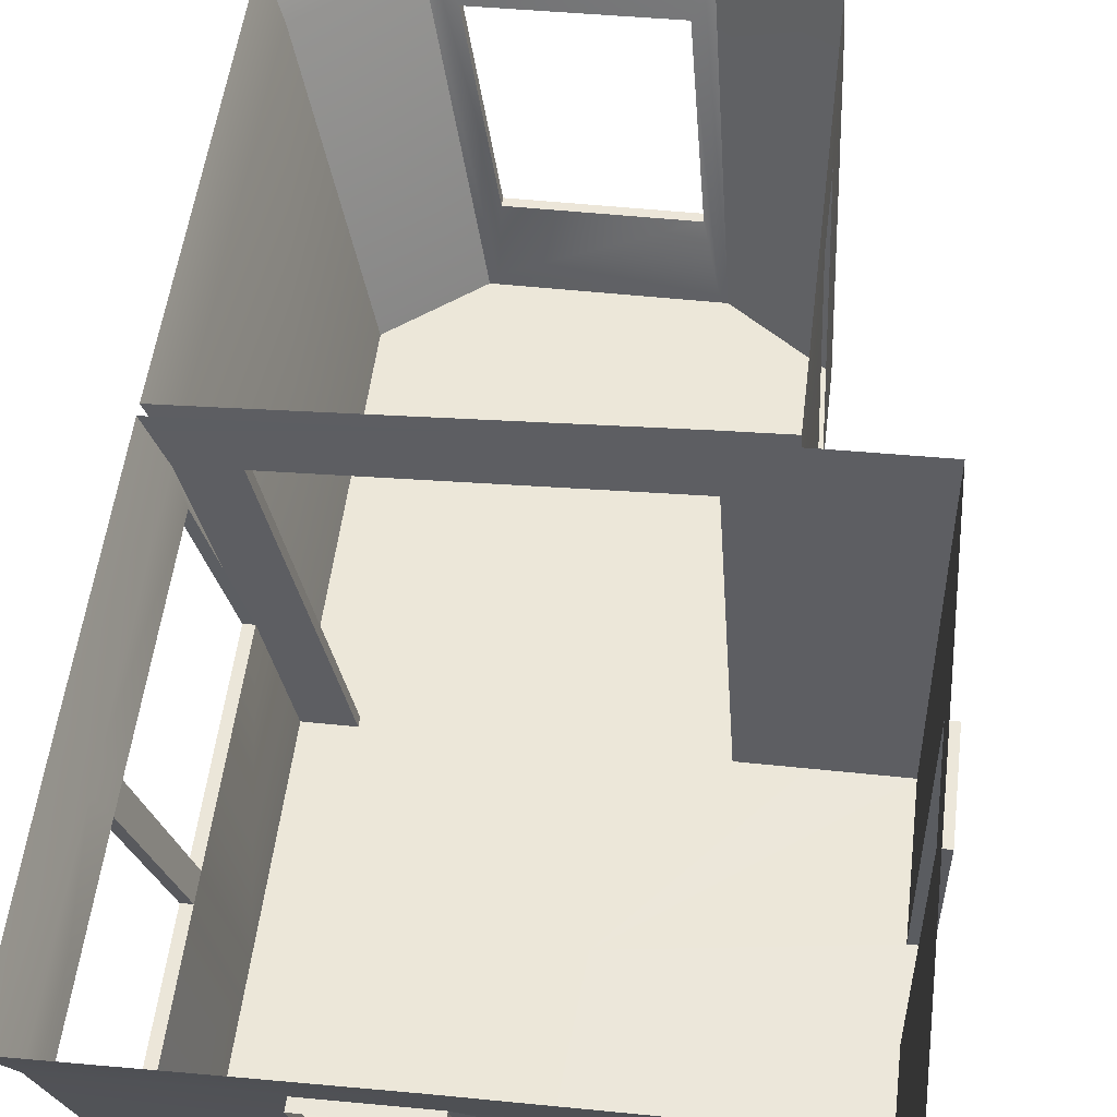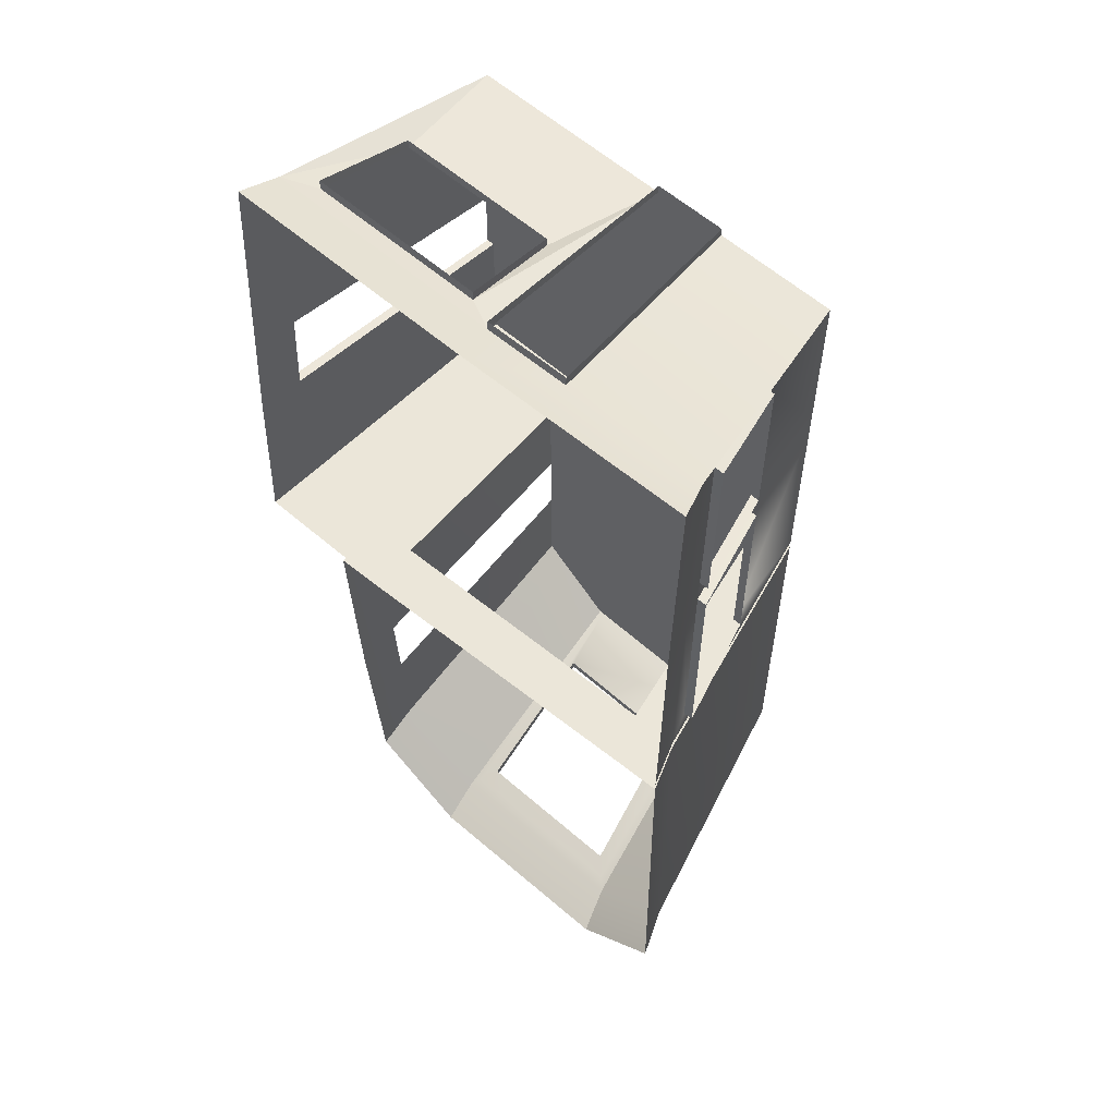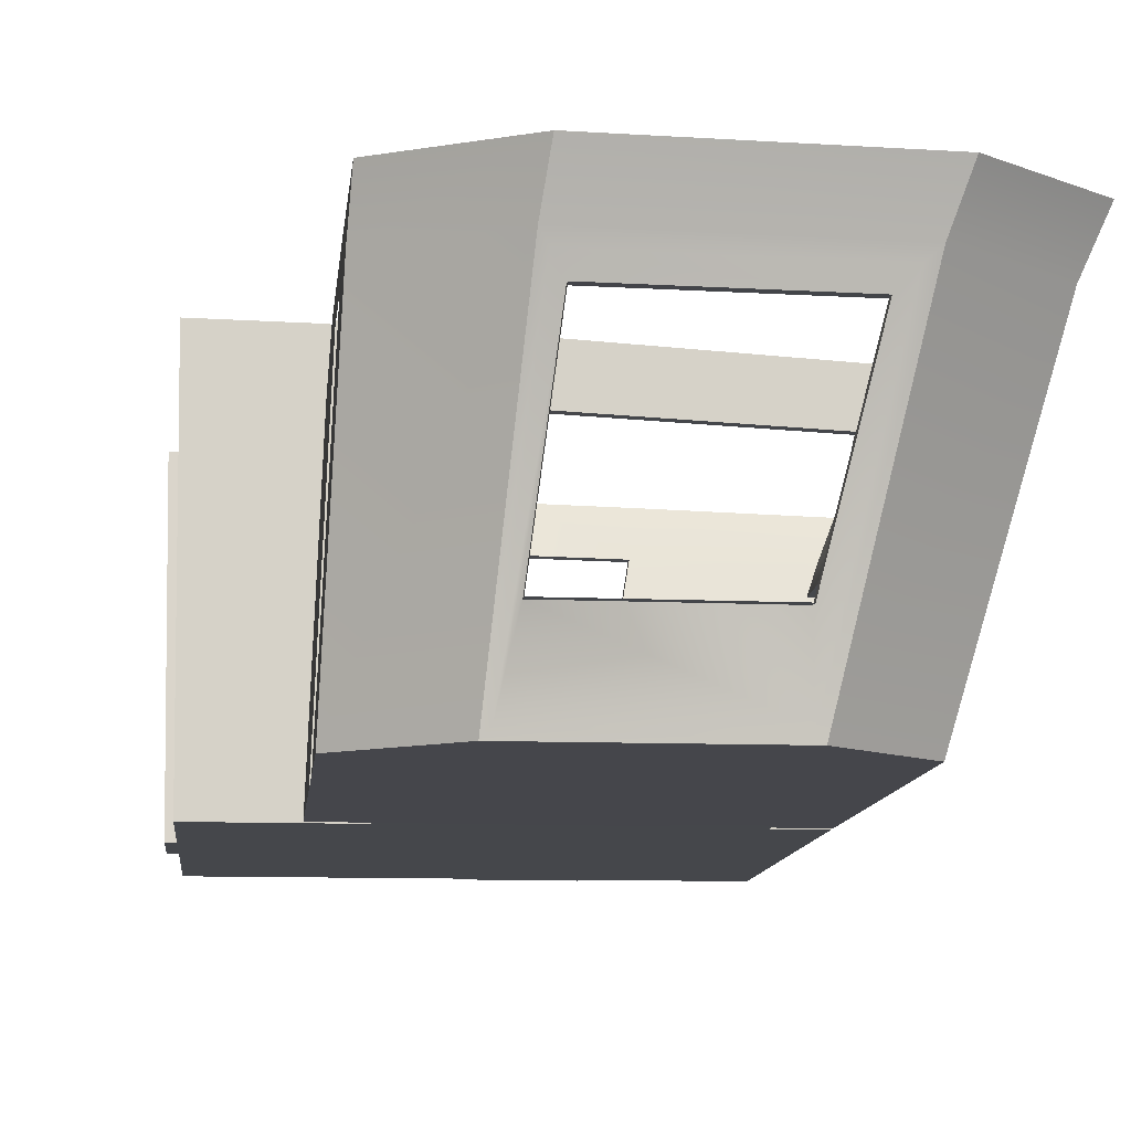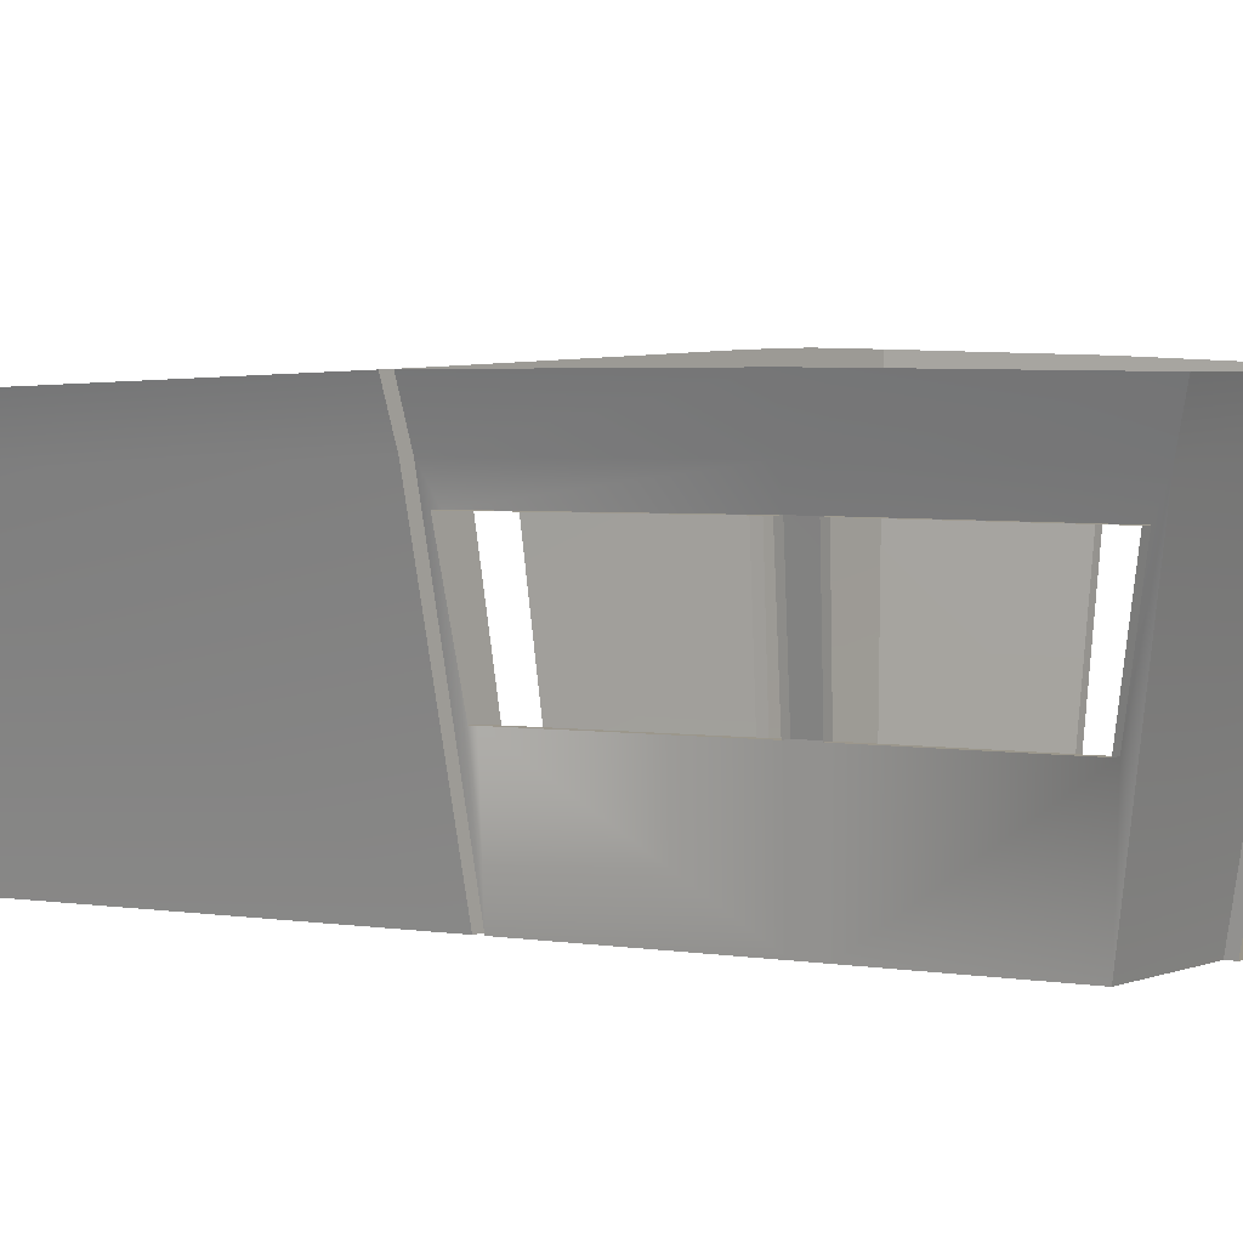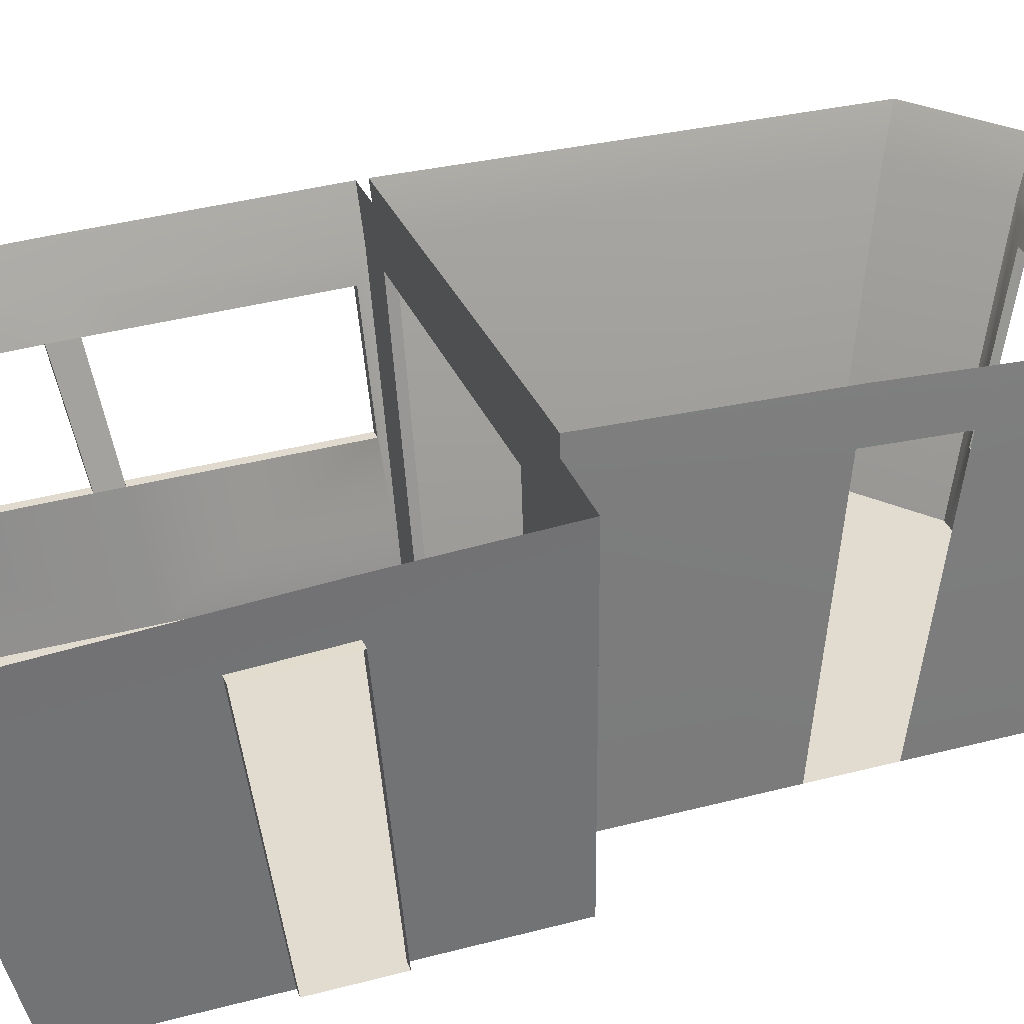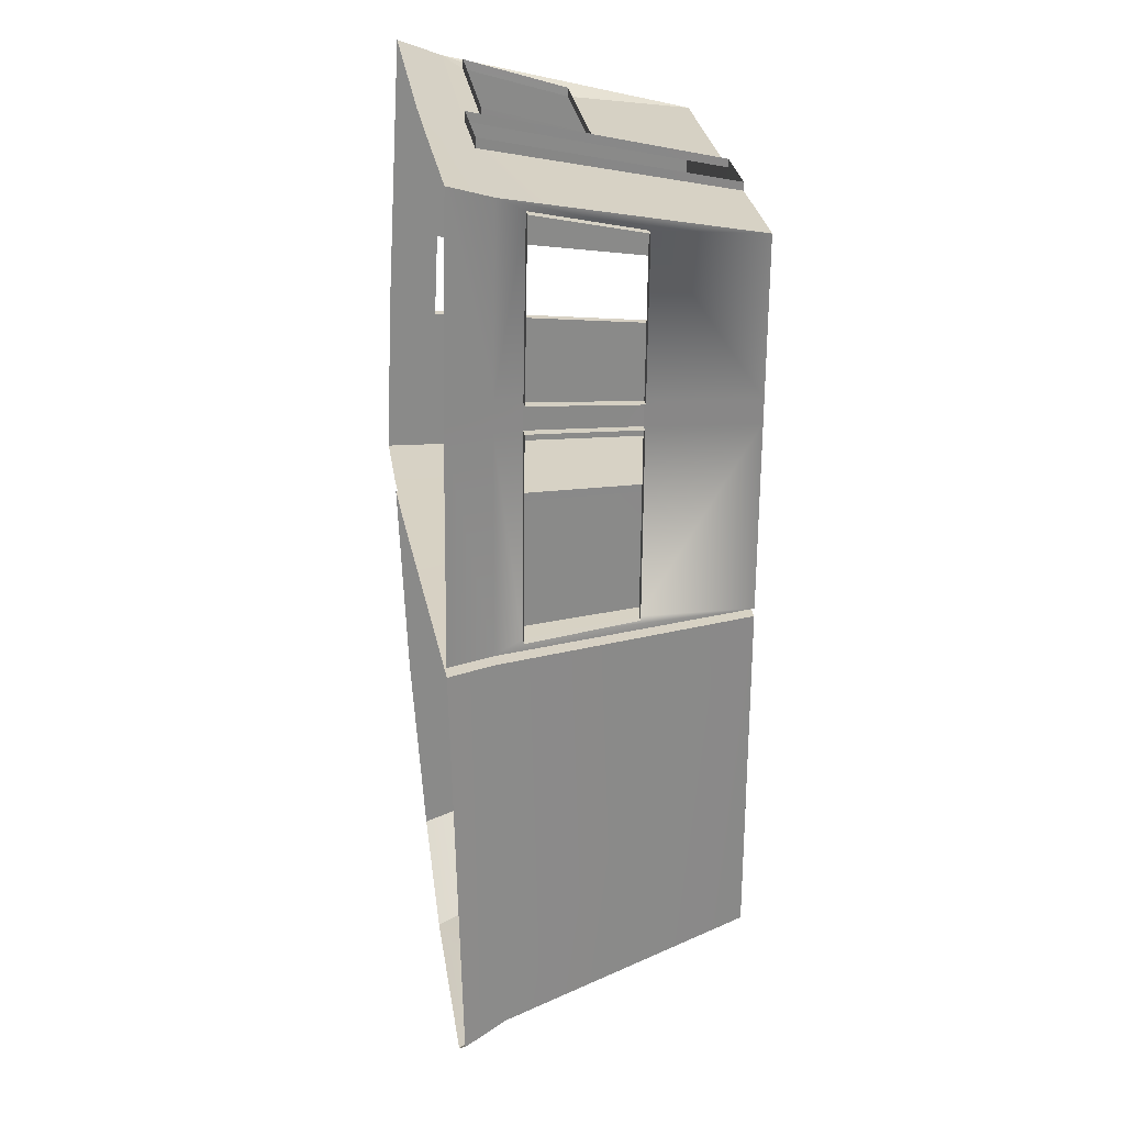
<metadata>
{"format":"obj","ext":"obj","renderer":"f3d","projection":"perspective","resolution":1024,"background":"white","views":[{"elev":50.3,"azim":6.7,"up":"+Y"},{"elev":57.5,"azim":-136.9,"up":"+Z"},{"elev":-10.2,"azim":174.7,"up":"+Y"},{"elev":1.9,"azim":-56.0,"up":"+Y"},{"elev":34.5,"azim":70.4,"up":"+Y"},{"elev":27.1,"azim":-97.1,"up":"+Z"}]}
</metadata>
<code>
v  -9.141 2.493 -8.25
v  -8.572 0.3165 -7.763
v  -7.93 0.3167 -8.305
v  -8.395 2.495 -8.88
v  -6.577 2.533 -8.88
v  -6.365 0.3188 -8.305
v  -5.654 0.321 -7.763
v  -5.752 2.572 -8.25
v  -5.752 2.622 -7.238
v  -5.654 0.3238 -6.892
v  -5.752 2.713 -4.677
v  -5.752 2.66 -6.479
v  -5.654 0.326 -6.238
v  -5.654 0.329 -4.686
v  -6.023 0.328 -4.686
v  -6.181 2.696 -4.677
v  -8.742 2.566 -4.677
v  -8.228 0.3207 -4.686
v  -8.572 0.3196 -4.686
v  -9.141 2.547 -4.677
v  -7.876 2.515 -0.8259
v  -7.483 0.3178 -1.37
v  -8.572 0.316 -1.37
v  -9.141 2.482 -0.8259
v  -9.141 2.547 -4.593
v  -8.572 0.3196 -4.614
v  -8.228 0.3207 -4.614
v  -8.742 2.566 -4.593
v  -6.181 2.695 -4.593
v  -6.023 0.328 -4.614
v  -5.654 0.329 -4.614
v  -5.752 2.713 -4.593
v  -5.668 2.716 -4.593
v  -5.581 0.3291 -4.614
v  -4.95 0.3298 -4.614
v  -4.934 2.728 -4.593
v  -4.934 2.679 -3.261
v  -4.95 0.3271 -3.467
v  -4.934 2.556 -0.8259
v  -4.934 2.64 -2.502
v  -4.95 0.3249 -2.813
v  -4.95 0.3201 -1.37
v  -9.295 2.868 -8.382
v  -8.521 2.871 -9.036
v  -6.635 2.918 -9.036
v  -5.778 2.967 -8.382
v  -5.778 3.03 -7.332
v  -5.778 3.077 -6.544
v  -5.778 3.144 -4.675
v  -6.223 3.122 -4.675
v  -8.88 2.96 -4.675
v  -9.295 2.936 -4.675
v  -7.982 2.896 -0.6787
v  -9.295 2.855 -0.6787
v  -9.141 2.52 -2.422
v  -9.295 2.902 -2.335
v  -9.295 2.936 -4.587
v  -8.88 2.96 -4.587
v  -6.223 3.122 -4.587
v  -5.778 3.144 -4.587
v  -5.691 3.148 -4.587
v  -4.93 3.163 -4.587
v  -4.93 3.102 -3.205
v  -4.93 3.053 -2.418
v  -4.93 2.946 -0.6787
v  -7.116 2.532 -0.8259
v  -7.194 2.917 -0.6787
v  -4.877 0.327 -3.467
v  -4.85 2.679 -3.261
v  -4.85 2.64 -2.502
v  -4.877 0.3249 -2.813
v  -7.876 2.512 -0.7415
v  -7.483 0.3176 -1.298
v  -7.116 2.529 -0.7415
v  -6.829 0.3188 -1.37
v  -6.829 0.3186 -1.298
v  -7.877 0.3931 -8.314
v  -8.298 2.408 -8.845
v  -6.633 2.441 -8.845
v  -6.427 0.3956 -8.314
v  -7.858 0.9365 -8.404
v  -8.153 2.26 -8.789
v  -6.711 2.286 -8.789
v  -6.553 0.9432 -8.404
v  -7.858 0.9359 -8.478
v  -6.553 0.9425 -8.478
v  -8.153 2.258 -8.871
v  -6.711 2.283 -8.871
v  -7.121 0.3223 -6.428
v  -8.753 1.297 -1.246
v  -9.053 2.253 -0.9631
v  -8.572 0.3181 -2.738
v  -8.753 1.31 -2.623
v  -9.053 2.307 -4.503
v  -8.753 1.32 -4.521
v  -9.141 2.525 -2.659
v  -9.053 2.288 -2.69
v  -8.83 1.296 -1.246
v  -8.83 1.309 -2.623
v  -9.136 2.304 -4.503
v  -8.83 1.318 -4.521
v  -9.136 2.251 -0.9631
v  -9.136 2.285 -2.69
v  -9.295 2.908 -2.58
v  -9.053 2.284 -2.459
v  -9.136 2.281 -2.459
v  -8.753 1.312 -2.836
v  -8.572 0.3184 -2.941
v  -8.83 1.31 -2.836
v  -5.196 1.46 -1.163
v  -5.208 2.391 -0.8839
v  -6.814 2.375 -0.8839
v  -6.686 1.453 -1.163
v  -5.194 1.458 -1.086
v  -6.685 1.451 -1.086
v  -6.813 2.372 -0.8008
v  -5.205 2.388 -0.8008
v  -6.706 0.3238 -3.223
o Kitchen
g Kitchen
f 1 2 3
f 3 4 1
f 5 6 7
f 7 8 5
f 9 8 7
f 7 10 9
f 11 12 13
f 13 14 11
f 11 14 15
f 15 16 11
f 17 18 19
f 19 20 17
f 1 20 19
f 19 2 1
f 21 22 23
f 23 24 21
f 25 26 27
f 27 28 25
f 29 30 31
f 31 32 29
f 33 32 31
f 31 34 33
f 33 34 35
f 35 36 33
f 37 36 35
f 35 38 37
f 39 40 41
f 41 42 39
f 43 1 4
f 4 44 43
f 45 5 8
f 8 46 45
f 47 46 8
f 8 9 47
f 48 47 9
f 9 12 48
f 49 48 12
f 12 11 49
f 49 11 16
f 16 50 49
f 51 17 20
f 20 52 51
f 43 52 20
f 20 1 43
f 53 21 24
f 24 54 53
f 54 24 55
f 55 56 54
f 57 25 28
f 28 58 57
f 59 29 32
f 32 60 59
f 61 60 32
f 32 33 61
f 62 61 33
f 33 36 62
f 63 62 36
f 36 37 63
f 63 37 40
f 40 64 63
f 65 64 40
f 40 39 65
f 65 39 66
f 66 67 65
f 45 44 4
f 4 5 45
f 16 17 51
f 51 50 16
f 28 29 59
f 59 58 28
f 67 66 21
f 21 53 67
f 37 38 68
f 68 69 37
f 40 70 71
f 71 41 40
f 37 69 70
f 70 40 37
f 72 73 22
f 22 21 72
f 72 21 66
f 66 74 72
f 74 66 75
f 75 76 74
f 29 16 15
f 15 30 29
f 28 17 16
f 16 29 28
f 27 18 17
f 17 28 27
f 68 38 41
f 41 71 68
f 22 73 76
f 76 75 22
f 30 15 18
f 18 27 30
f 77 78 4
f 4 3 77
f 79 80 6
f 6 5 79
f 78 79 5
f 5 4 78
f 80 77 3
f 3 6 80
f 81 82 78
f 78 77 81
f 83 84 80
f 80 79 83
f 82 83 79
f 79 78 82
f 84 81 77
f 77 80 84
f 85 81 84
f 84 86 85
f 82 81 85
f 85 87 82
f 82 87 88
f 88 83 82
f 83 88 86
f 86 84 83
f 19 89 2
f 19 18 89
f 18 15 89
f 15 14 89
f 14 13 89
f 13 10 89
f 10 7 89
f 7 6 89
f 6 3 89
f 3 2 89
f 90 91 24
f 24 23 90
f 90 23 92
f 92 93 90
f 94 95 26
f 26 25 94
f 94 25 96
f 96 97 94
f 98 90 93
f 93 99 98
f 100 101 95
f 95 94 100
f 98 102 91
f 91 90 98
f 100 94 97
f 97 103 100
f 104 96 25
f 25 57 104
f 91 105 55
f 55 24 91
f 106 105 91
f 91 102 106
f 95 107 108
f 108 26 95
f 109 107 95
f 95 101 109
f 96 104 56
f 56 55 96
f 108 107 93
f 93 92 108
f 55 105 97
f 97 96 55
f 105 106 99
f 99 93 105
f 97 105 93
f 93 107 97
f 103 97 107
f 107 109 103
f 110 111 39
f 39 42 110
f 112 113 75
f 75 66 112
f 111 112 66
f 66 39 111
f 113 110 42
f 42 75 113
f 114 110 113
f 113 115 114
f 116 112 111
f 111 117 116
f 116 115 113
f 113 112 116
f 114 117 111
f 111 110 114
f 22 75 118
f 75 42 118
f 42 41 118
f 41 38 118
f 38 35 118
f 35 34 118
f 34 31 118
f 31 30 118
f 30 27 118
f 27 26 118
f 26 108 118
f 108 92 118
f 92 23 118
f 23 22 118

</code>
